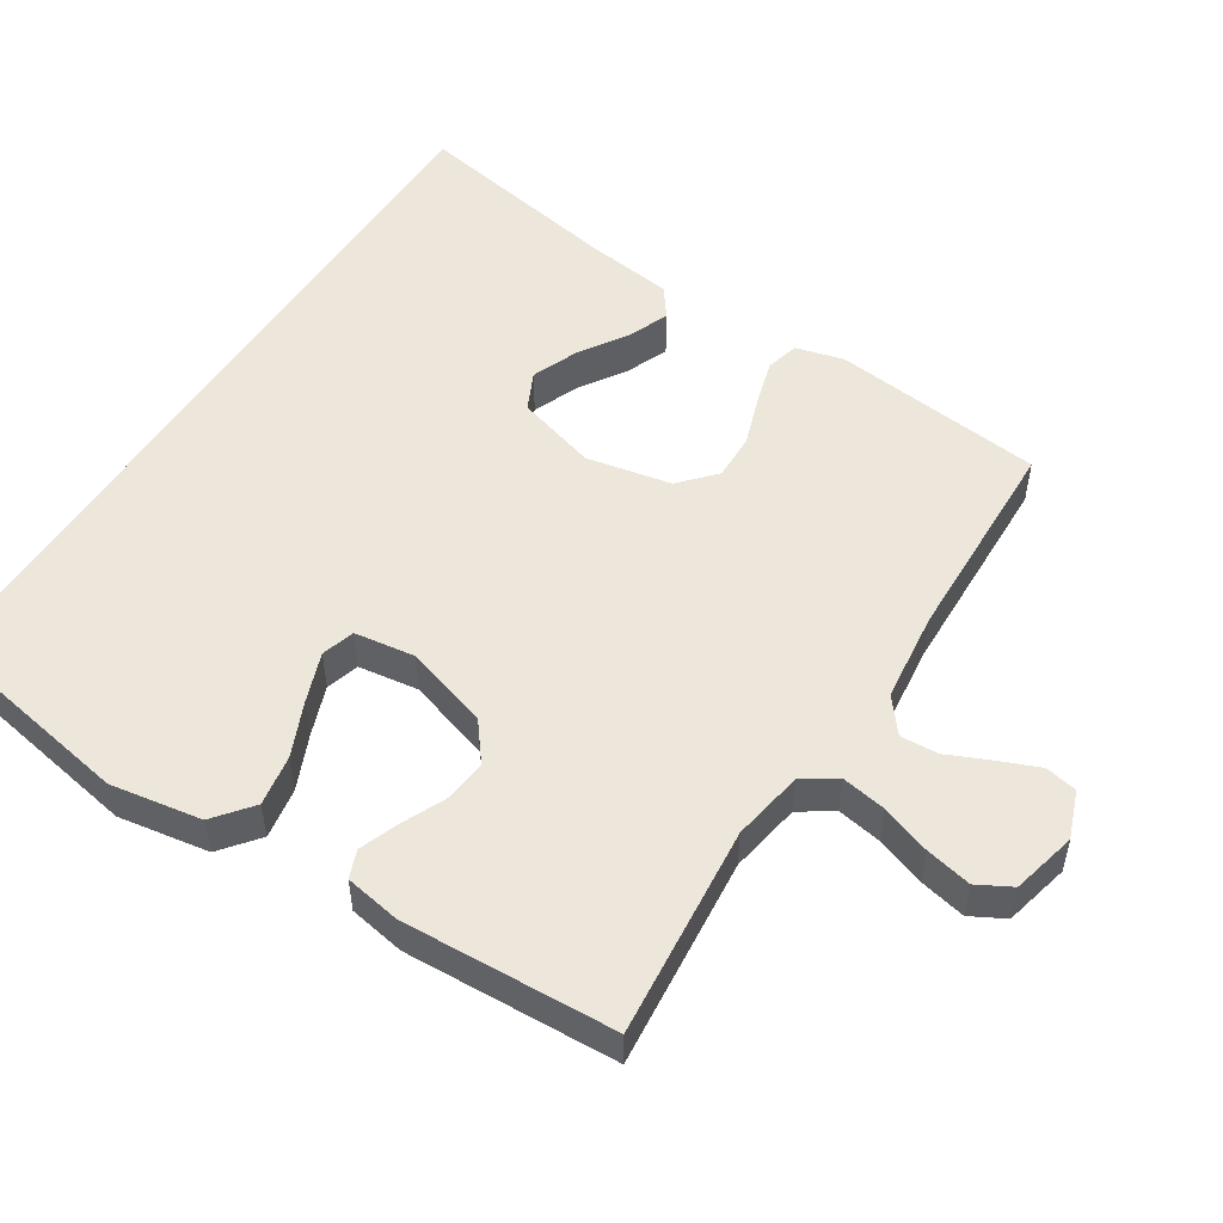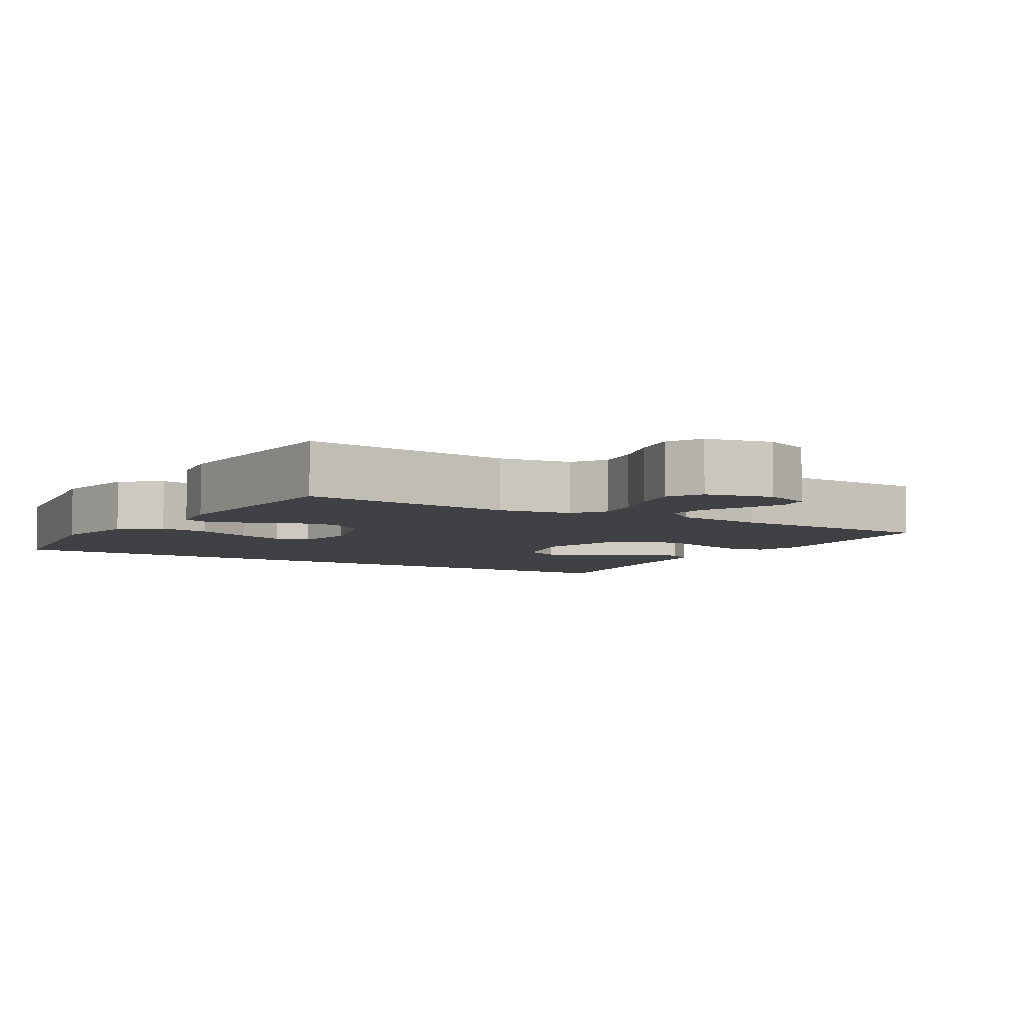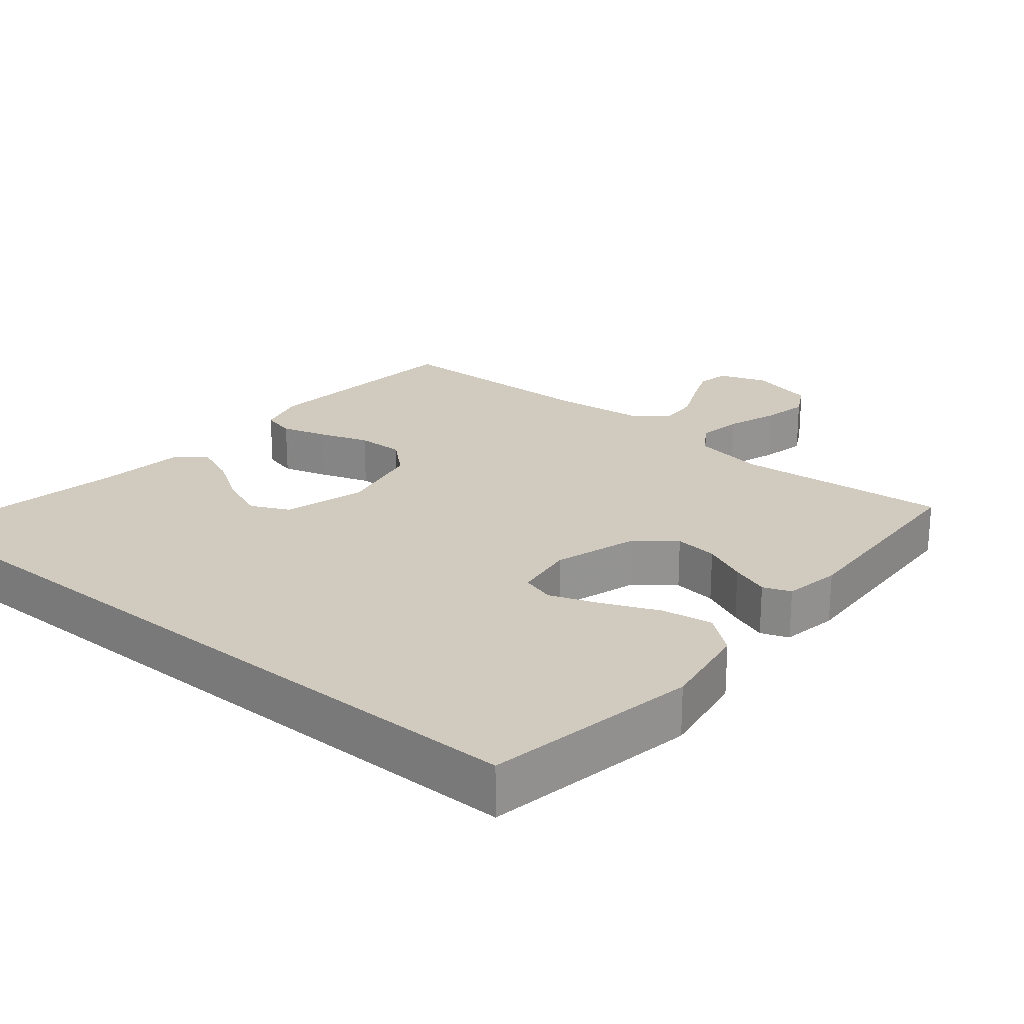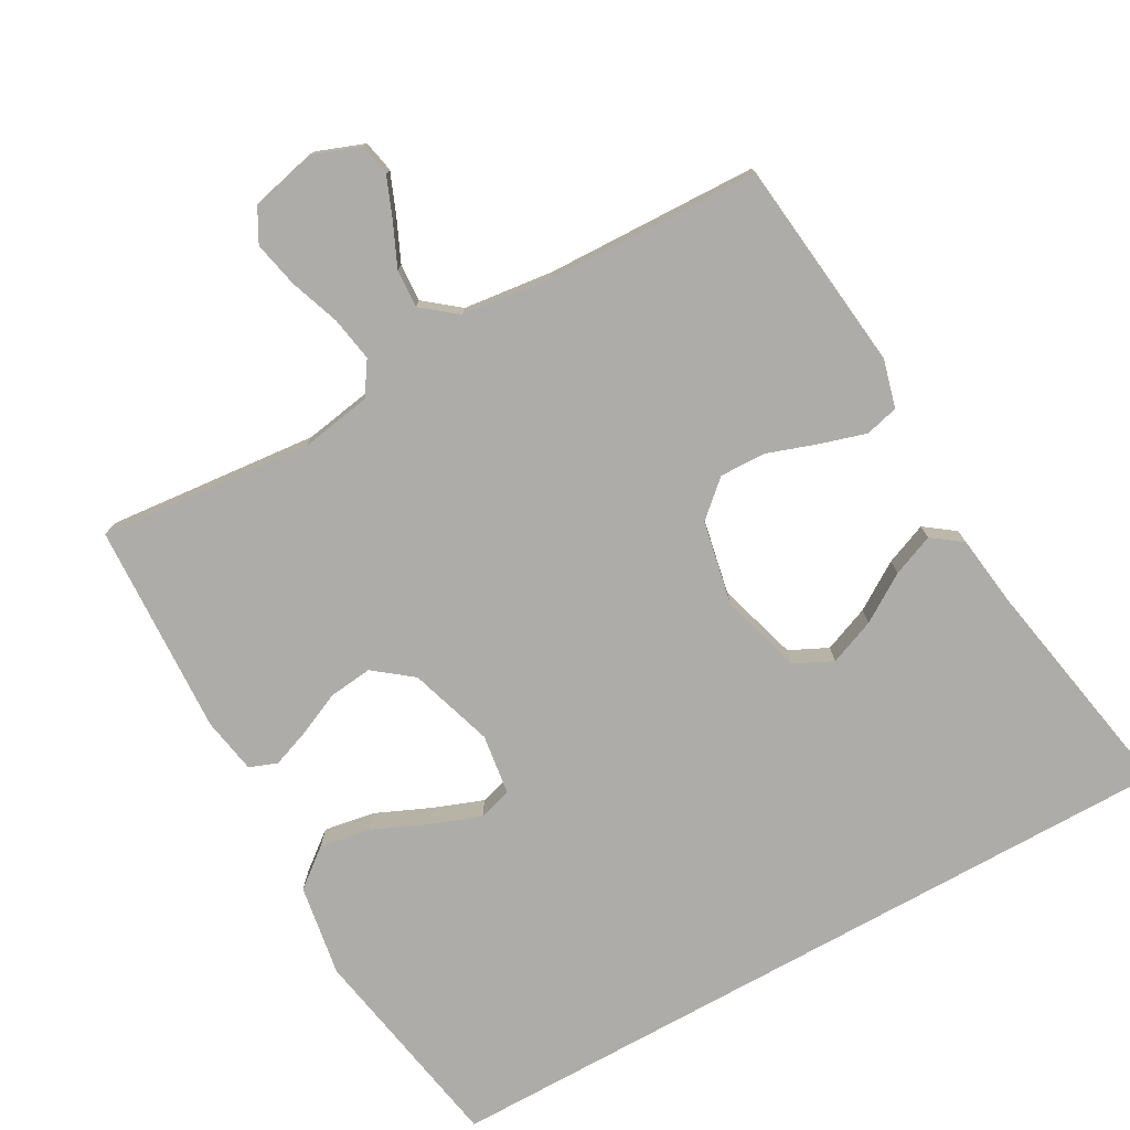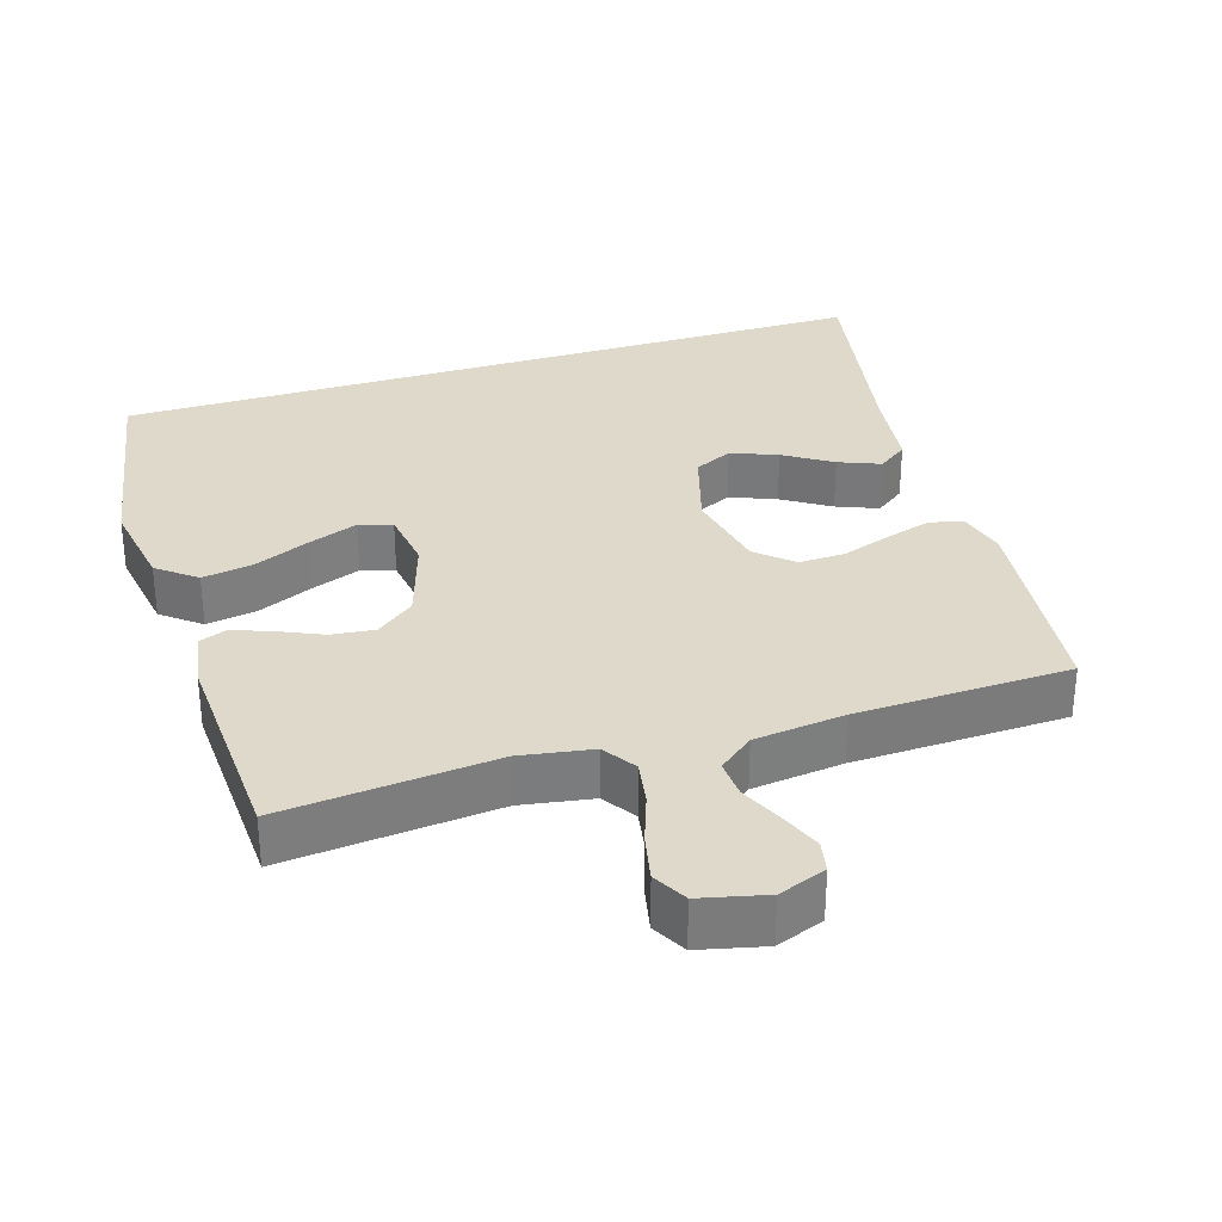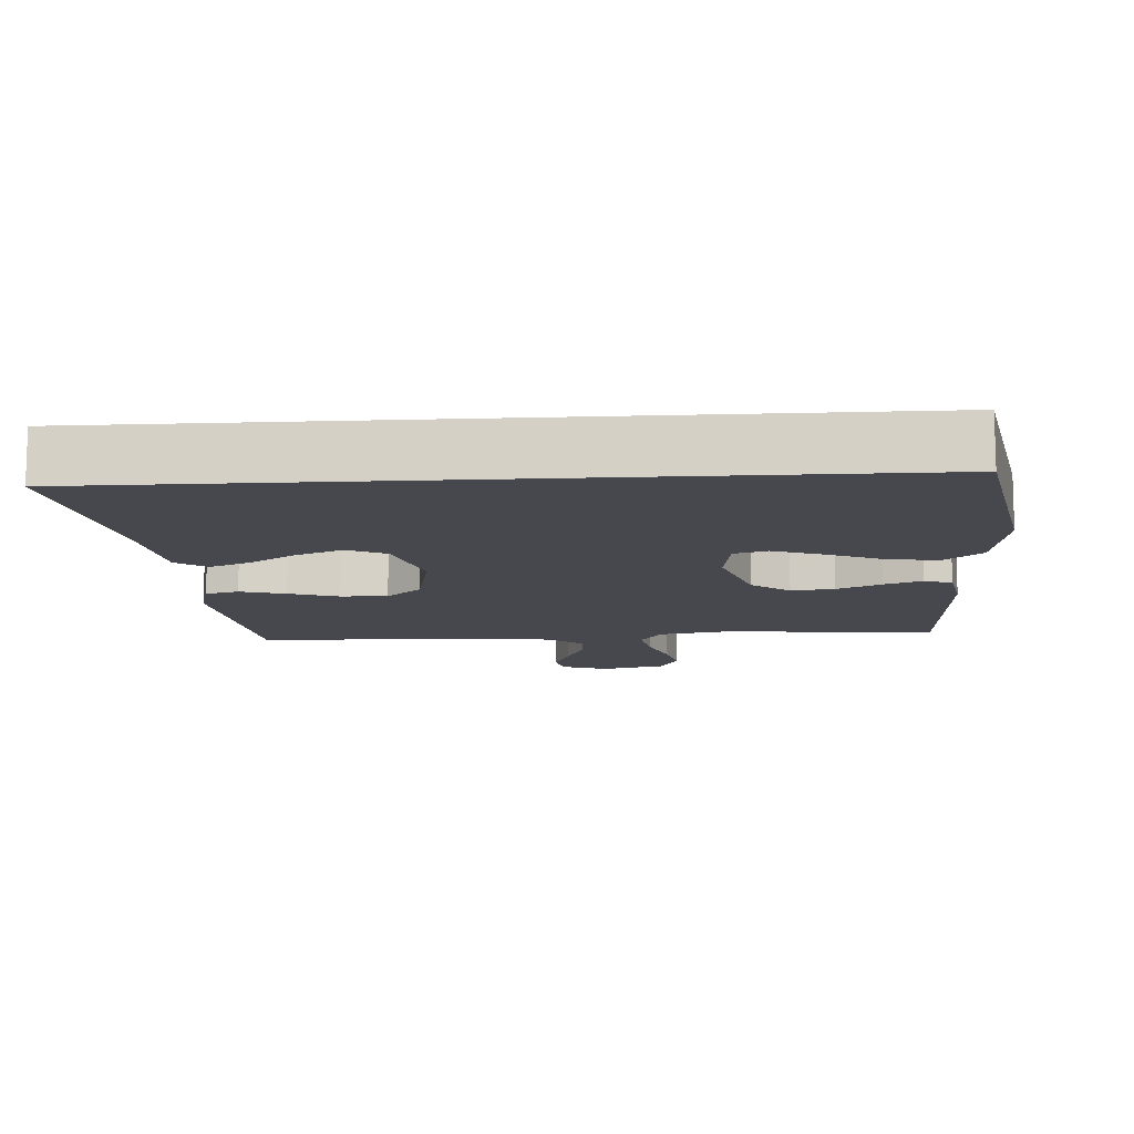
<metadata>
{"format":"obj","ext":"obj","renderer":"f3d","projection":"perspective","resolution":1024,"background":"white","views":[{"elev":51.9,"azim":122.5,"up":"+Y"},{"elev":-5.5,"azim":147.8,"up":"+Y"},{"elev":23.3,"azim":39.5,"up":"+Y"},{"elev":-76.7,"azim":-150.9,"up":"+Y"},{"elev":31.8,"azim":162.5,"up":"+Y"},{"elev":-11.7,"azim":3.7,"up":"+Y"}]}
</metadata>
<code>
v 0.5 0.07 -0.5
v 0.2 0.07 -0.472
v 0.099 0.07 -0.489
v 0.068 0.07 -0.536
v 0.079 0.07 -0.599
v 0.104 0.07 -0.669
v 0.118 0.07 -0.734
v 0.092 0.07 -0.782
v 0 0.07 -0.804
v -0.067 0.07 -0.779
v -0.076 0.07 -0.734
v -0.053 0.07 -0.677
v -0.026 0.07 -0.617
v -0.023 0.07 -0.563
v -0.072 0.07 -0.524
v -0.2 0.07 -0.509
v -0.5 0.07 -0.5
v -0.534 0.07 -0.2
v -0.516 0.07 -0.132
v -0.469 0.07 -0.12
v -0.405 0.07 -0.139
v -0.335 0.07 -0.163
v -0.269 0.07 -0.165
v -0.219 0.07 -0.12
v -0.195 0.07 0
v -0.229 0.07 0.114
v -0.283 0.07 0.14
v -0.348 0.07 0.114
v -0.415 0.07 0.071
v -0.474 0.07 0.047
v -0.516 0.07 0.078
v -0.532 0.07 0.2
v -0.587 0.07 0.5
v 0.492 0.07 0.5
v 0.546 0.07 0.2
v 0.525 0.07 0.071
v 0.471 0.07 0.028
v 0.399 0.07 0.04
v 0.321 0.07 0.074
v 0.251 0.07 0.1
v 0.204 0.07 0.086
v 0.192 0.07 0
v 0.23 0.07 -0.119
v 0.284 0.07 -0.161
v 0.345 0.07 -0.154
v 0.407 0.07 -0.126
v 0.461 0.07 -0.106
v 0.5 0.07 -0.121
v 0.514 0.07 -0.2
v 0.5 0 -0.5
v 0.2 0 -0.472
v 0.099 0 -0.489
v 0.068 0 -0.536
v 0.079 0 -0.599
v 0.104 0 -0.669
v 0.118 0 -0.734
v 0.092 0 -0.782
v 0 0 -0.804
v -0.067 0 -0.779
v -0.076 0 -0.734
v -0.053 0 -0.677
v -0.026 0 -0.617
v -0.023 0 -0.563
v -0.072 0 -0.524
v -0.2 0 -0.509
v -0.5 0 -0.5
v -0.534 0 -0.2
v -0.516 0 -0.132
v -0.469 0 -0.12
v -0.405 0 -0.139
v -0.335 0 -0.163
v -0.269 0 -0.165
v -0.219 0 -0.12
v -0.195 0 0
v -0.229 0 0.114
v -0.283 0 0.14
v -0.348 0 0.114
v -0.415 0 0.071
v -0.474 0 0.047
v -0.516 0 0.078
v -0.532 0 0.2
v -0.587 0 0.5
v 0.492 0 0.5
v 0.546 0 0.2
v 0.525 0 0.071
v 0.471 0 0.028
v 0.399 0 0.04
v 0.321 0 0.074
v 0.251 0 0.1
v 0.204 0 0.086
v 0.192 0 0
v 0.23 0 -0.119
v 0.284 0 -0.161
v 0.345 0 -0.154
v 0.407 0 -0.126
v 0.461 0 -0.106
v 0.5 0 -0.121
v 0.514 0 -0.2
f 49 1 2
f 48 49 2
f 47 48 2
f 46 47 2
f 45 46 2
f 44 45 2 3
f 43 44 3 4
f 42 43 4
f 41 42 4
f 37 38 39
f 36 37 39
f 35 36 39
f 34 35 39
f 33 34 39
f 33 39 40
f 32 33 40 41
f 30 31 32
f 29 30 32
f 28 29 32
f 27 28 32
f 20 21 22
f 19 20 22
f 18 19 22
f 17 18 22
f 16 17 22
f 15 16 22 23
f 14 15 23 24
f 11 12 13
f 10 11 13
f 9 10 13
f 8 9 13
f 7 8 13
f 6 7 13
f 5 6 13
f 4 5 13 14
f 14 24 25
f 4 14 25
f 41 4 25
f 41 25 26
f 41 26 27
f 27 32 41
f 51 50 98
f 51 98 97
f 51 97 96
f 51 96 95
f 51 95 94
f 52 51 94 93
f 53 52 93 92
f 53 92 91
f 53 91 90
f 88 87 86
f 88 86 85
f 88 85 84
f 88 84 83
f 88 83 82
f 89 88 82
f 90 89 82 81
f 81 80 79
f 81 79 78
f 81 78 77
f 81 77 76
f 71 70 69
f 71 69 68
f 71 68 67
f 71 67 66
f 71 66 65
f 72 71 65 64
f 73 72 64 63
f 62 61 60
f 62 60 59
f 62 59 58
f 62 58 57
f 62 57 56
f 62 56 55
f 62 55 54
f 63 62 54 53
f 74 73 63
f 74 63 53
f 74 53 90
f 75 74 90
f 76 75 90
f 90 81 76
f 1 50 51 2
f 2 51 52 3
f 3 52 53 4
f 4 53 54 5
f 5 54 55 6
f 6 55 56 7
f 7 56 57 8
f 8 57 58 9
f 9 58 59 10
f 10 59 60 11
f 11 60 61 12
f 12 61 62 13
f 13 62 63 14
f 14 63 64 15
f 15 64 65 16
f 16 65 66 17
f 17 66 67 18
f 18 67 68 19
f 19 68 69 20
f 20 69 70 21
f 21 70 71 22
f 22 71 72 23
f 23 72 73 24
f 24 73 74 25
f 25 74 75 26
f 26 75 76 27
f 27 76 77 28
f 28 77 78 29
f 29 78 79 30
f 30 79 80 31
f 31 80 81 32
f 32 81 82 33
f 33 82 83 34
f 34 83 84 35
f 35 84 85 36
f 36 85 86 37
f 37 86 87 38
f 38 87 88 39
f 39 88 89 40
f 40 89 90 41
f 41 90 91 42
f 42 91 92 43
f 43 92 93 44
f 44 93 94 45
f 45 94 95 46
f 46 95 96 47
f 47 96 97 48
f 48 97 98 49
f 49 98 50 1

</code>
